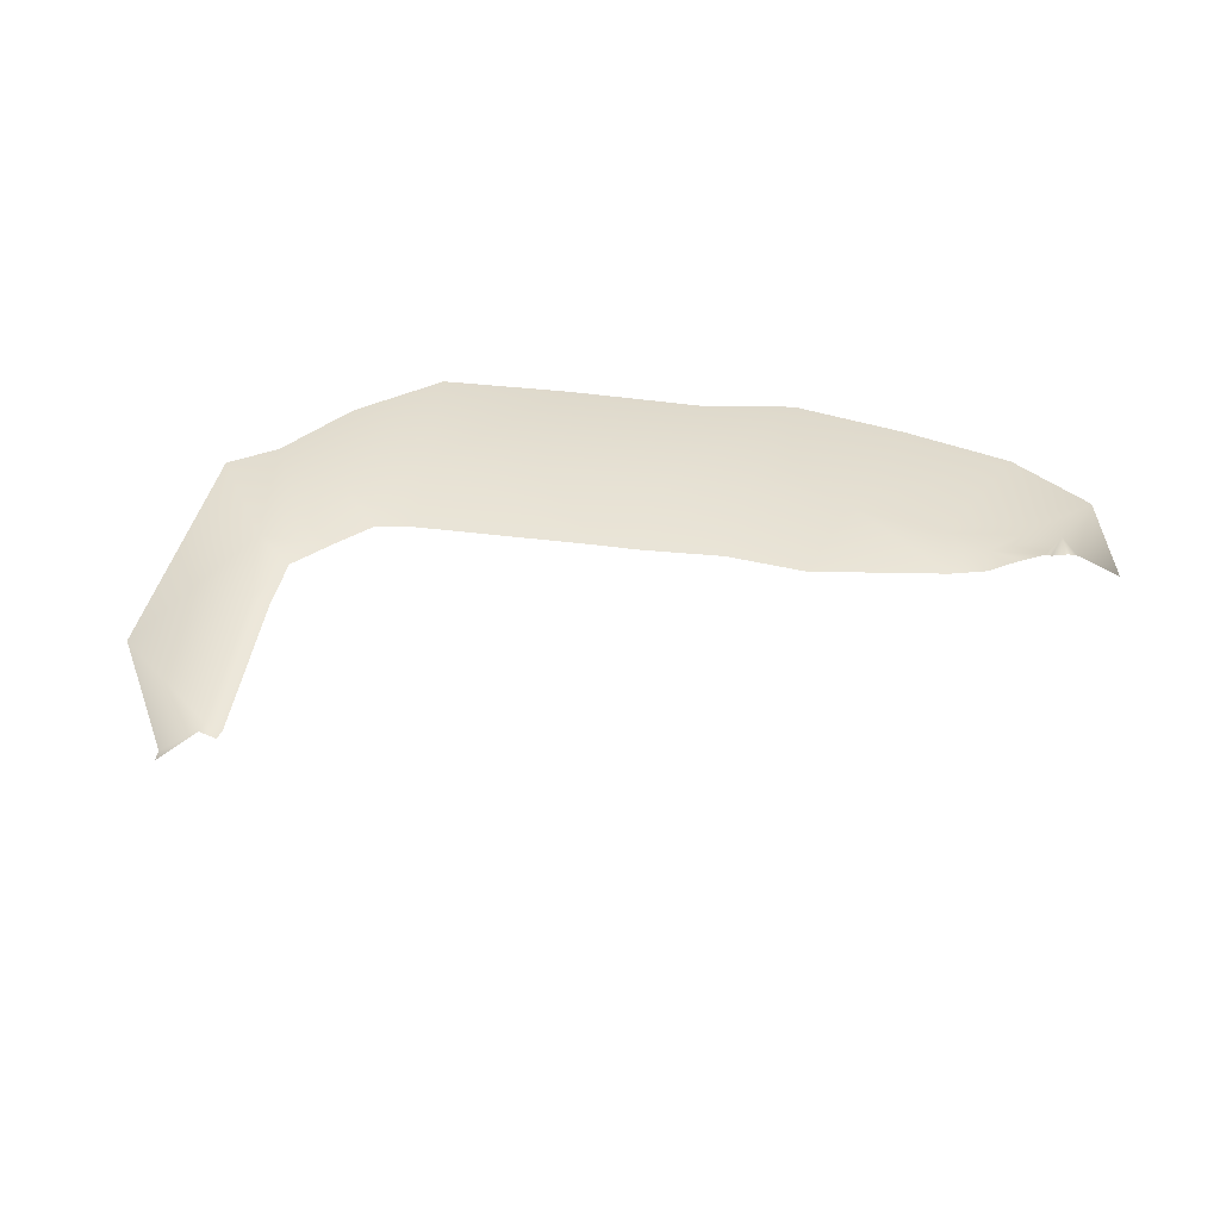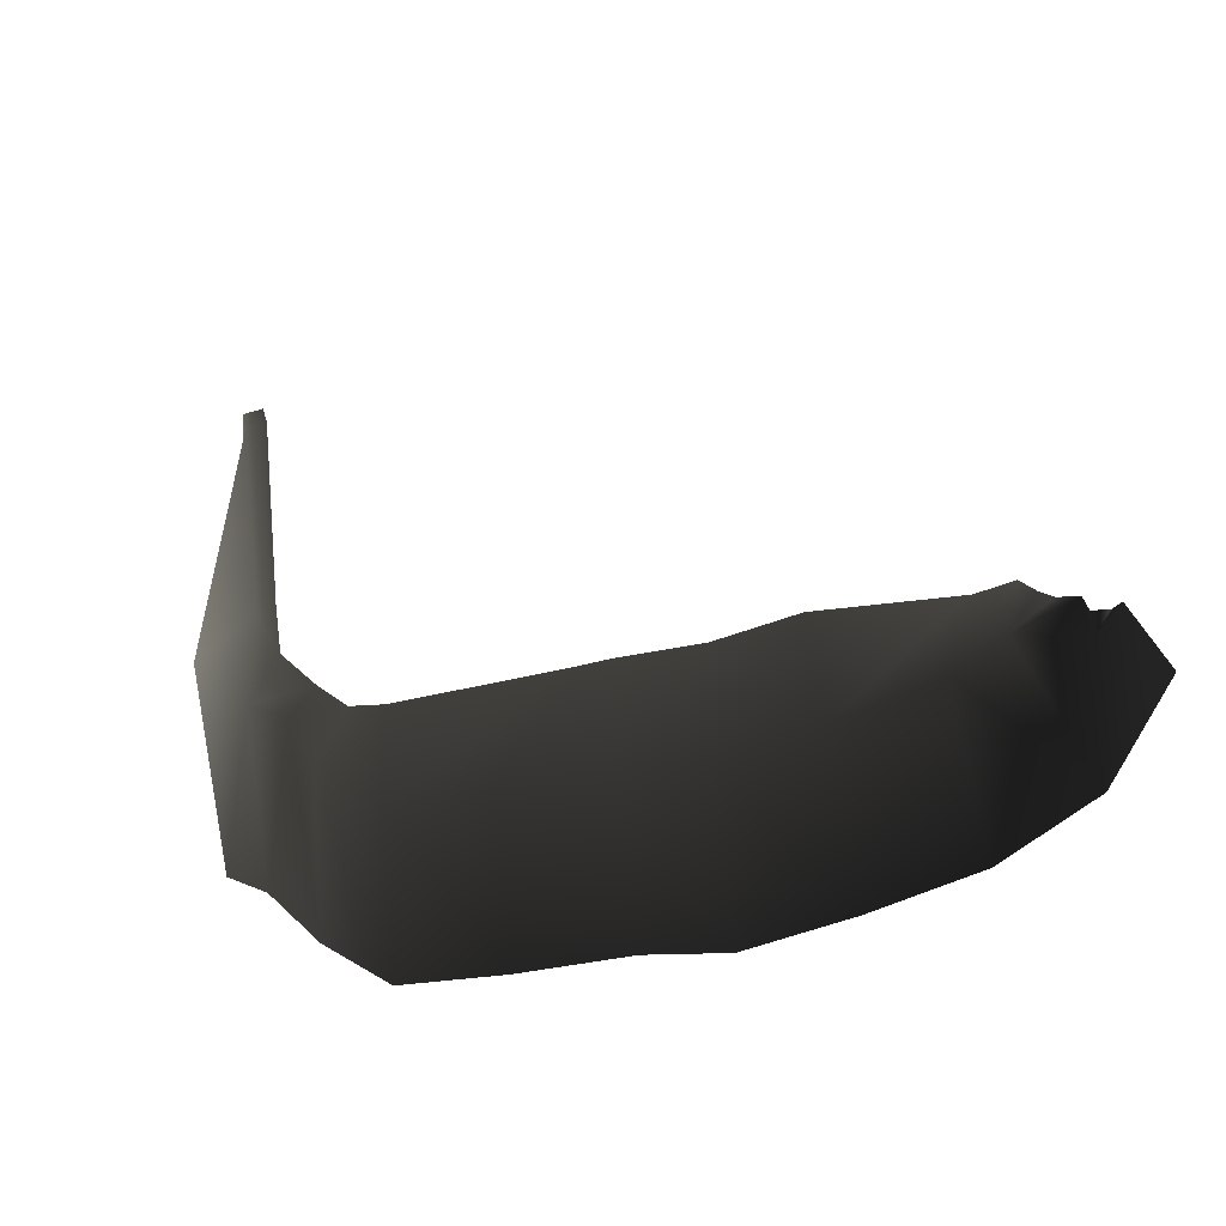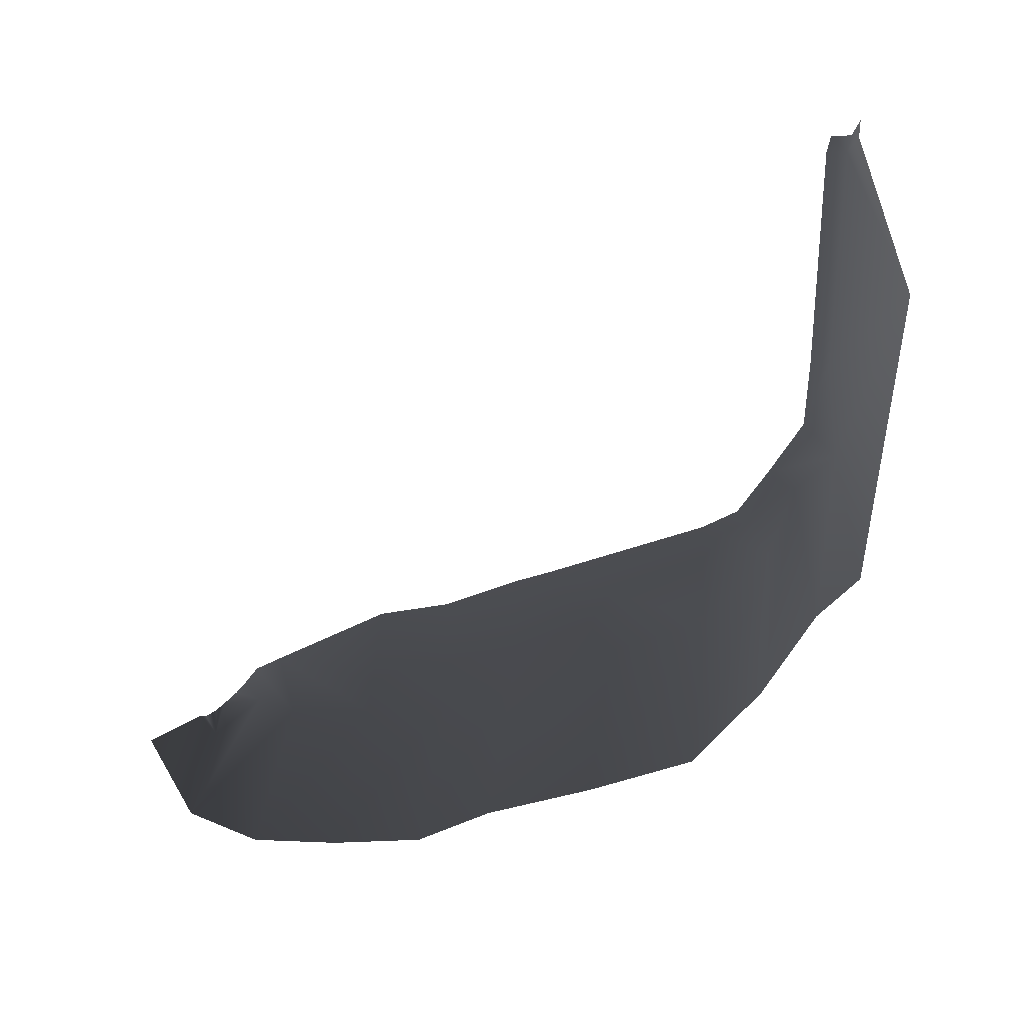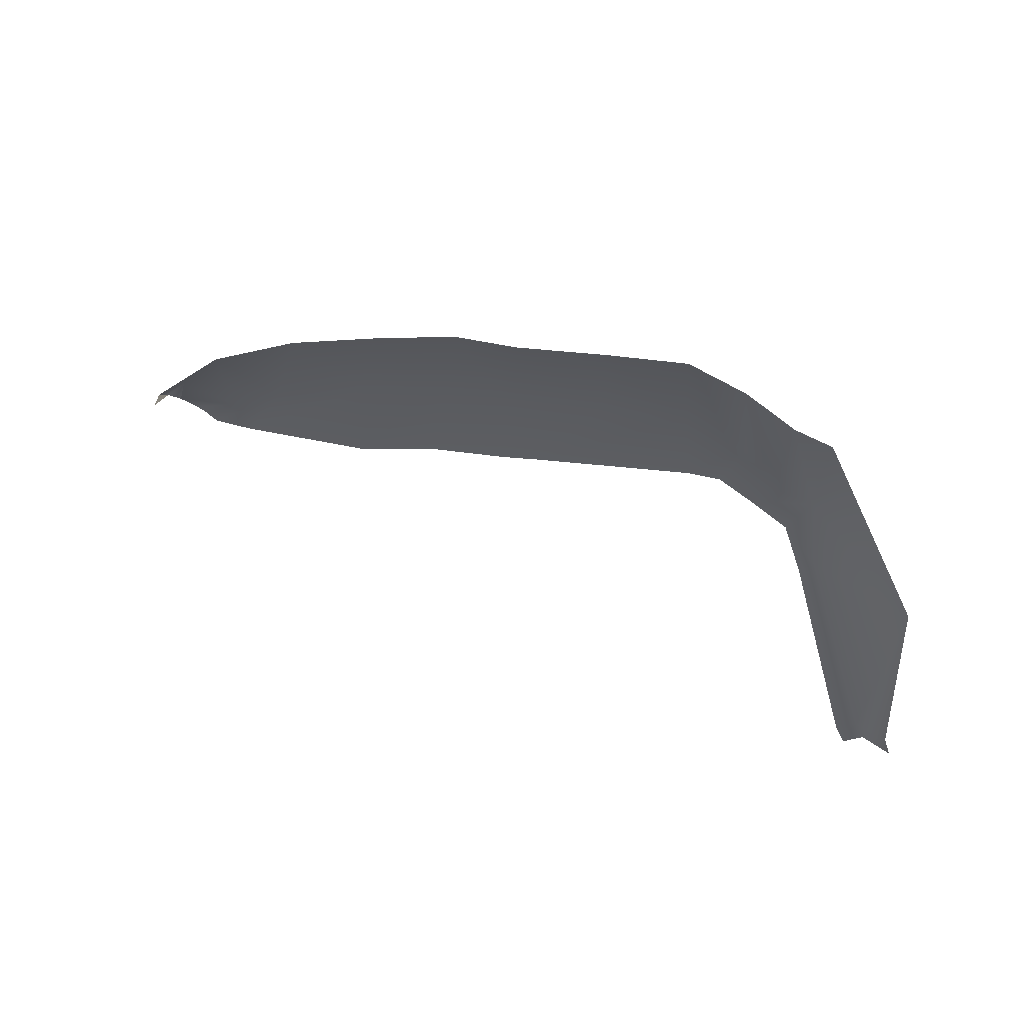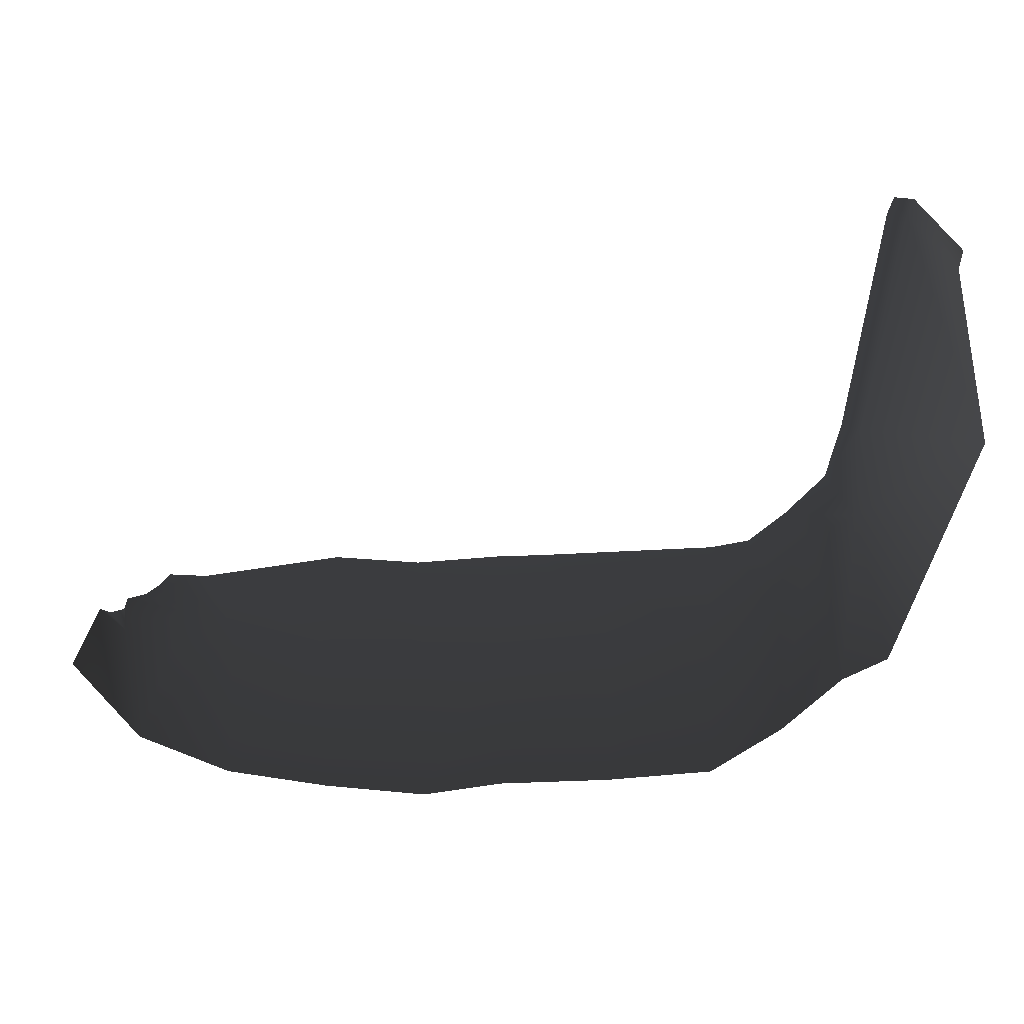
<metadata>
{"format":"obj","ext":"obj","renderer":"f3d","projection":"perspective","resolution":1024,"background":"white","views":[{"elev":-40.7,"azim":-12.4,"up":"+Z"},{"elev":-33.9,"azim":26.2,"up":"+Y"},{"elev":-20.2,"azim":-146.0,"up":"+Y"},{"elev":47.4,"azim":-176.9,"up":"+Z"},{"elev":26.4,"azim":-177.7,"up":"+Y"}]}
</metadata>
<code>
v -22.72 -580.9 -19.39
v 7.93 -578.5 -19.36
v 8.802 -623.1 -33.27
v -23.11 -625.8 -33.15
v 40.9 -618.4 -33.04
v 38.9 -573.9 -19.25
v 69.47 -606.4 -32.17
v 54.46 -567.4 -18.25
v -47.36 -576.1 -19.32
v -48.24 -620.8 -33.2
v -82.78 -573.8 -19.28
v -83.43 -618.4 -33.22
v -114.2 -569.9 -19.19
v -116.4 -614.5 -32.83
v -135.7 -553.4 -18.86
v -138.5 -598.2 -32.26
v -144.9 -535.8 -18.77
v -156.4 -579.3 -32.36
v -158.5 -528.2 -18.75
v -170.2 -571.2 -32.73
v -192.3 -494 -37.65
v -157.8 -498.8 -18.24
v -136.4 -528.2 -18.13
v -148.2 -515.4 -17.27
v -125.7 -538 -17.84
v -114 -540.5 -17.92
v -59.55 -544.5 -17.99
v -47.98 -545 -18
v -21.36 -547.9 -18.05
v 4.212 -546.5 -18.03
v 46.82 -554.4 -17.67
v 58.86 -555.4 -15.16
v 63.28 -559.7 -15.58
v 67.24 -562.5 -15.47
v 73.71 -565.1 -14.2
v 74.7 -575.8 -16.33
v 74.52 -567.6 -16.71
v 82.63 -568.3 -15.65
v 88.95 -579.4 -32.37
v 79.34 -569.1 -16.46
v -166.8 -431.1 -16.73
v -168.5 -426 -16.66
v -162.4 -425.1 -18.07
v -160.7 -430.2 -18.25
v -152.1 -496.9 -18.62
v -166.8 -431.1 -16.73
v -179.7 -440 -36.8
v -168.5 -426 -16.66
v -180.5 -434.5 -36.76
g Terrain_Main.007_(1)_33732_227
f 1 3 2
f 1 4 3
f 2 3 5
f 2 5 6
f 6 5 7
f 6 7 8
f 9 4 1
f 9 10 4
f 11 10 9
f 11 12 10
f 13 12 11
f 13 14 12
f 15 14 13
f 15 16 14
f 17 16 15
f 17 18 16
f 19 18 17
f 19 20 18
f 19 21 20
f 19 22 21
f 19 17 23
f 19 23 24
f 22 19 24
f 17 25 23
f 17 15 25
f 15 26 25
f 15 13 26
f 13 27 26
f 13 11 27
f 11 28 27
f 11 9 28
f 9 29 28
f 9 1 29
f 1 30 29
f 1 2 30
f 2 31 30
f 2 6 31
f 6 32 31
f 6 8 32
f 8 33 32
f 8 34 33
f 34 8 35
f 36 35 8
f 35 36 37
f 36 8 7
f 38 36 7
f 38 7 39
f 36 38 40
f 37 36 40
f 41 43 42
f 41 44 43
f 41 45 44
f 41 22 45
f 22 24 45
f 21 22 46
f 21 46 47
f 47 46 48
f 47 48 49

</code>
